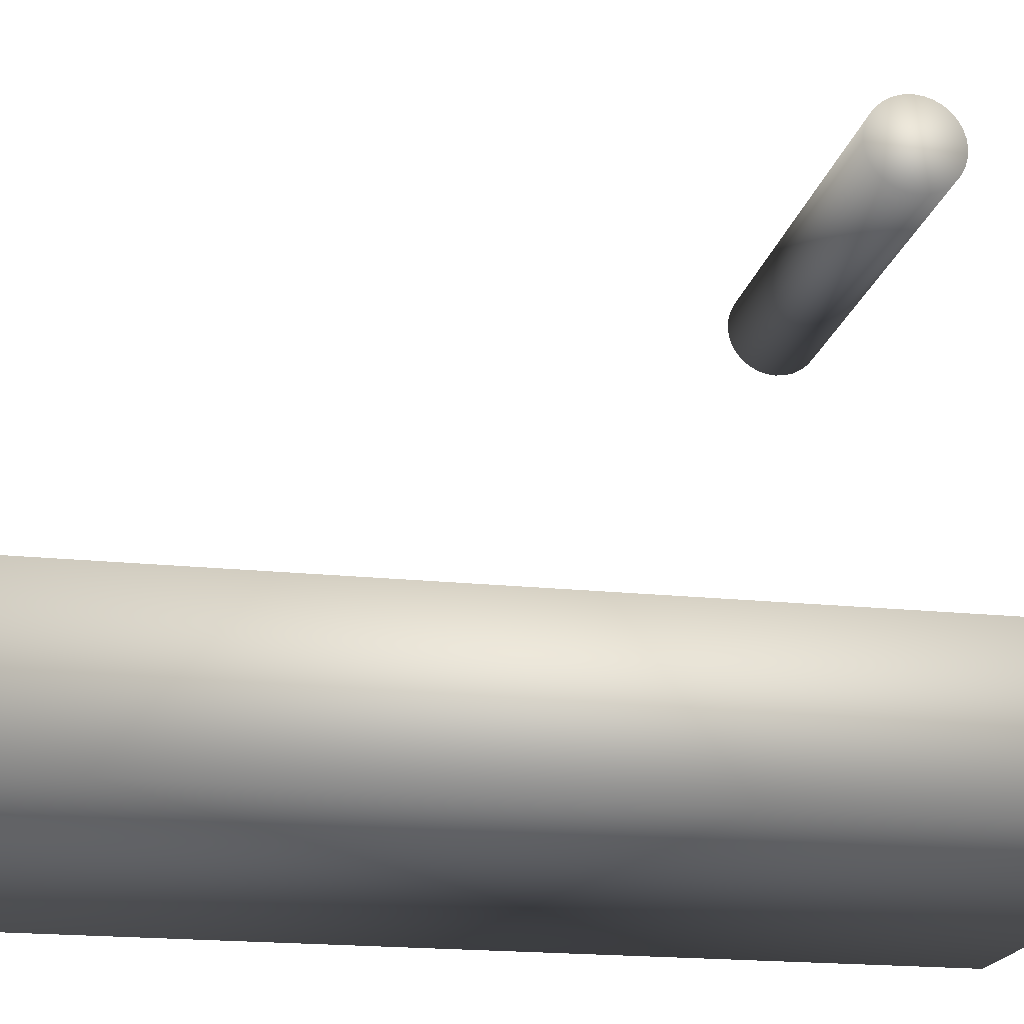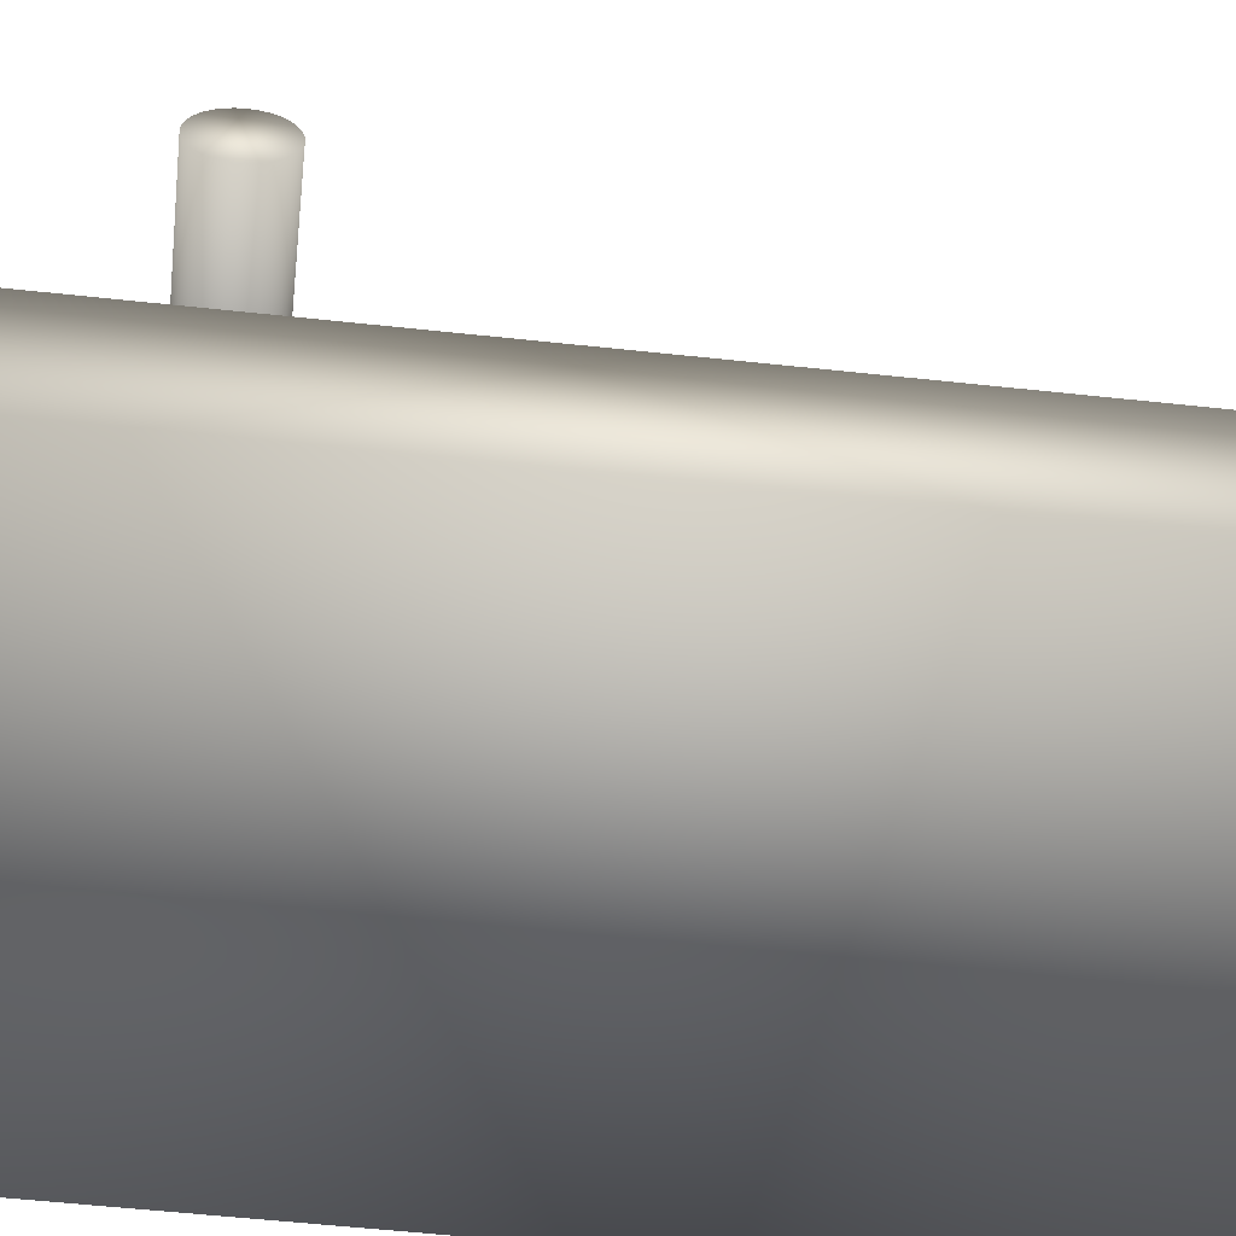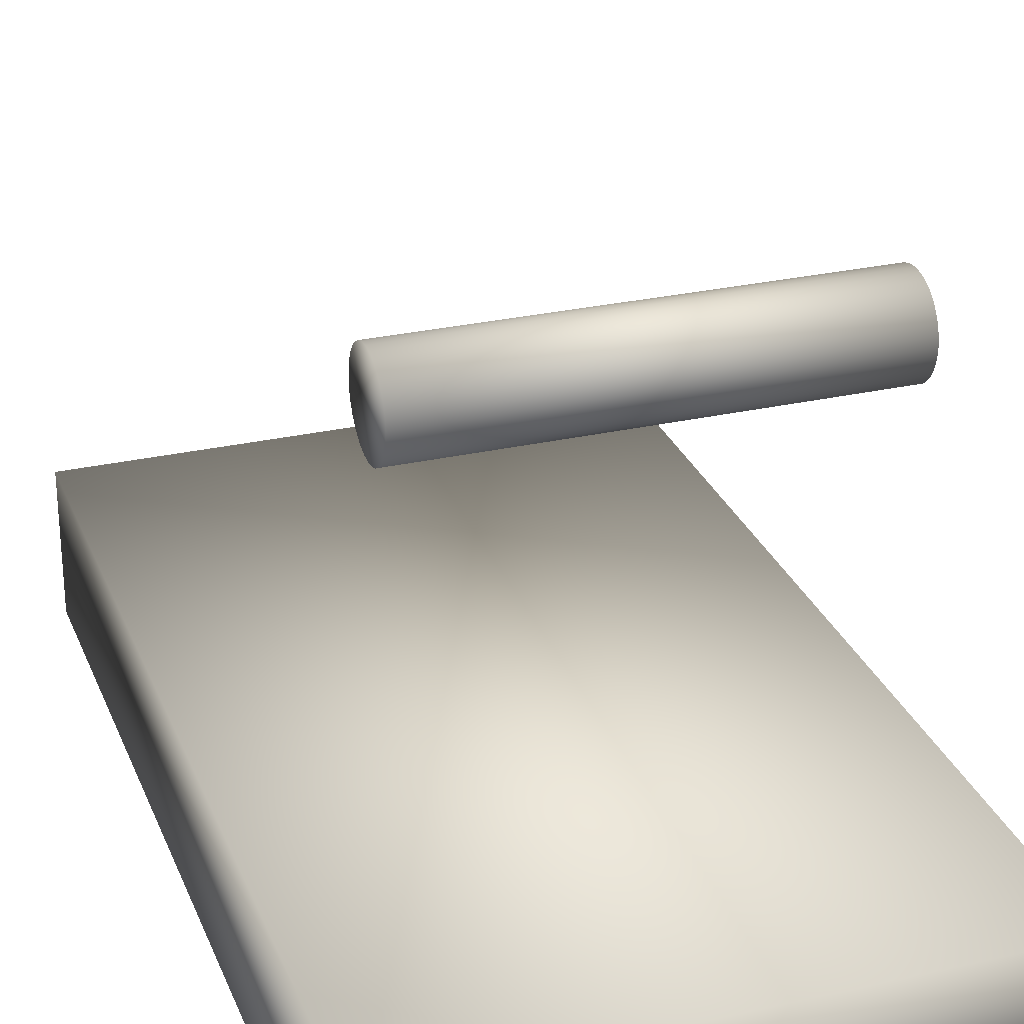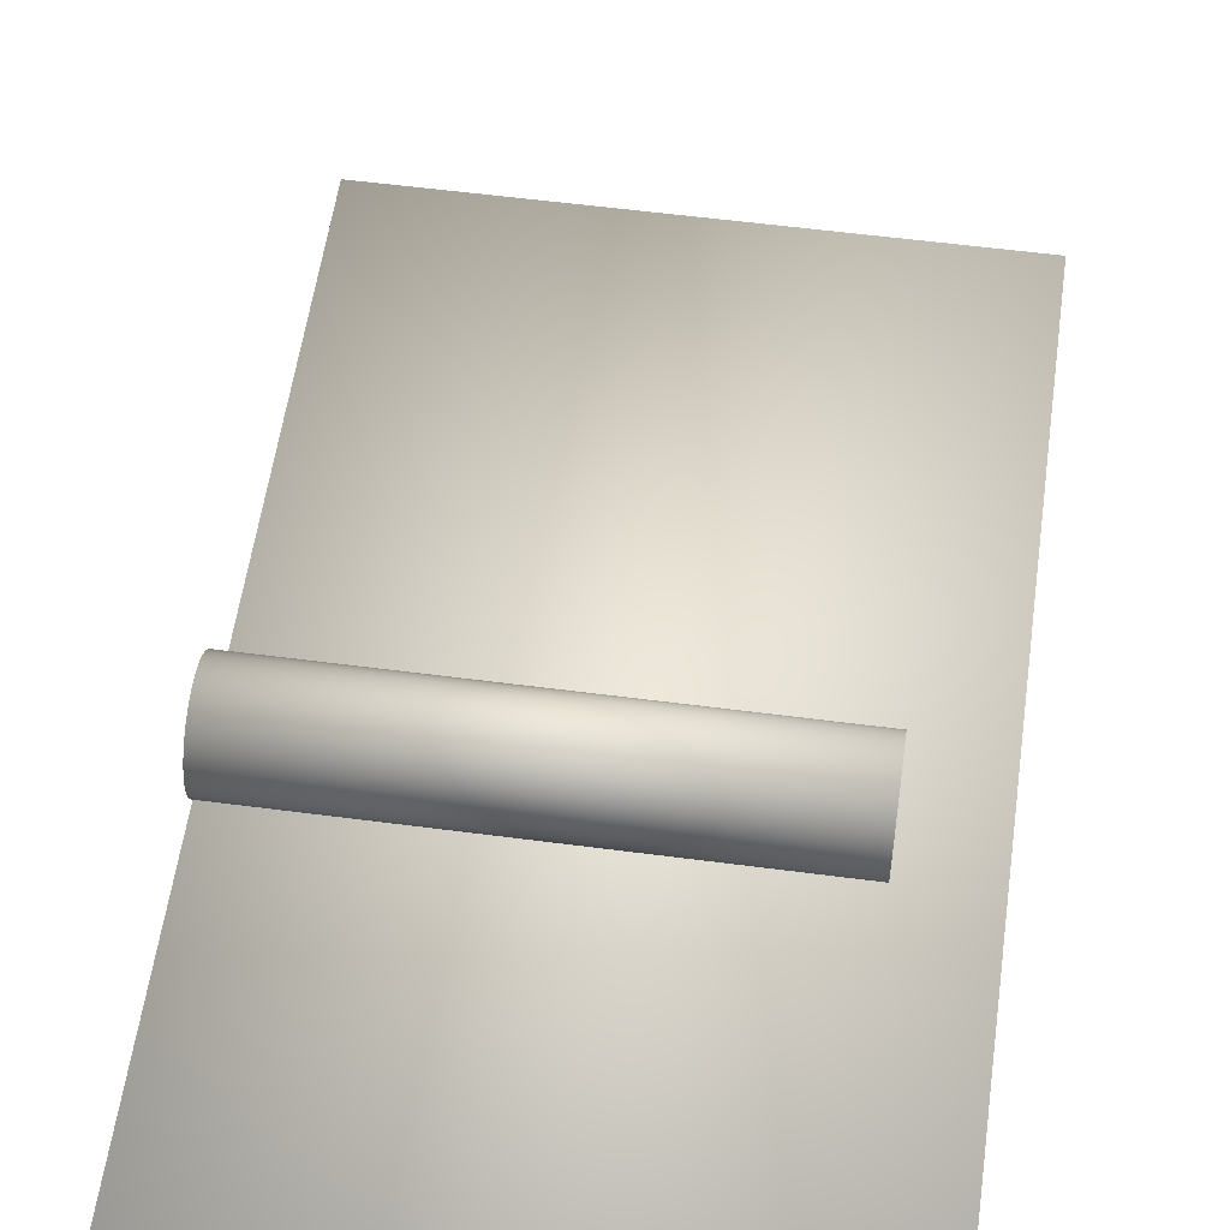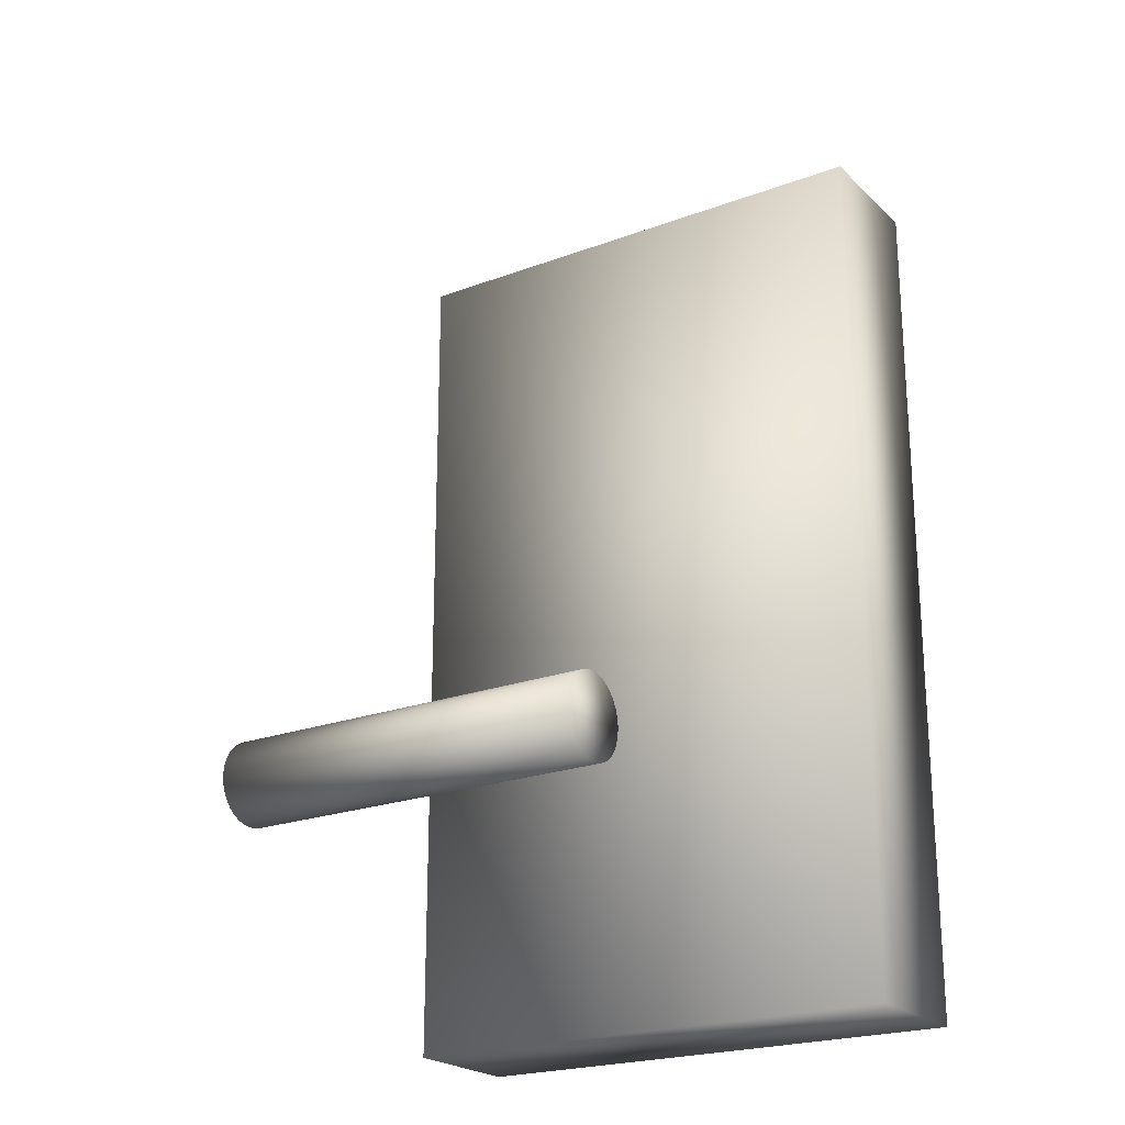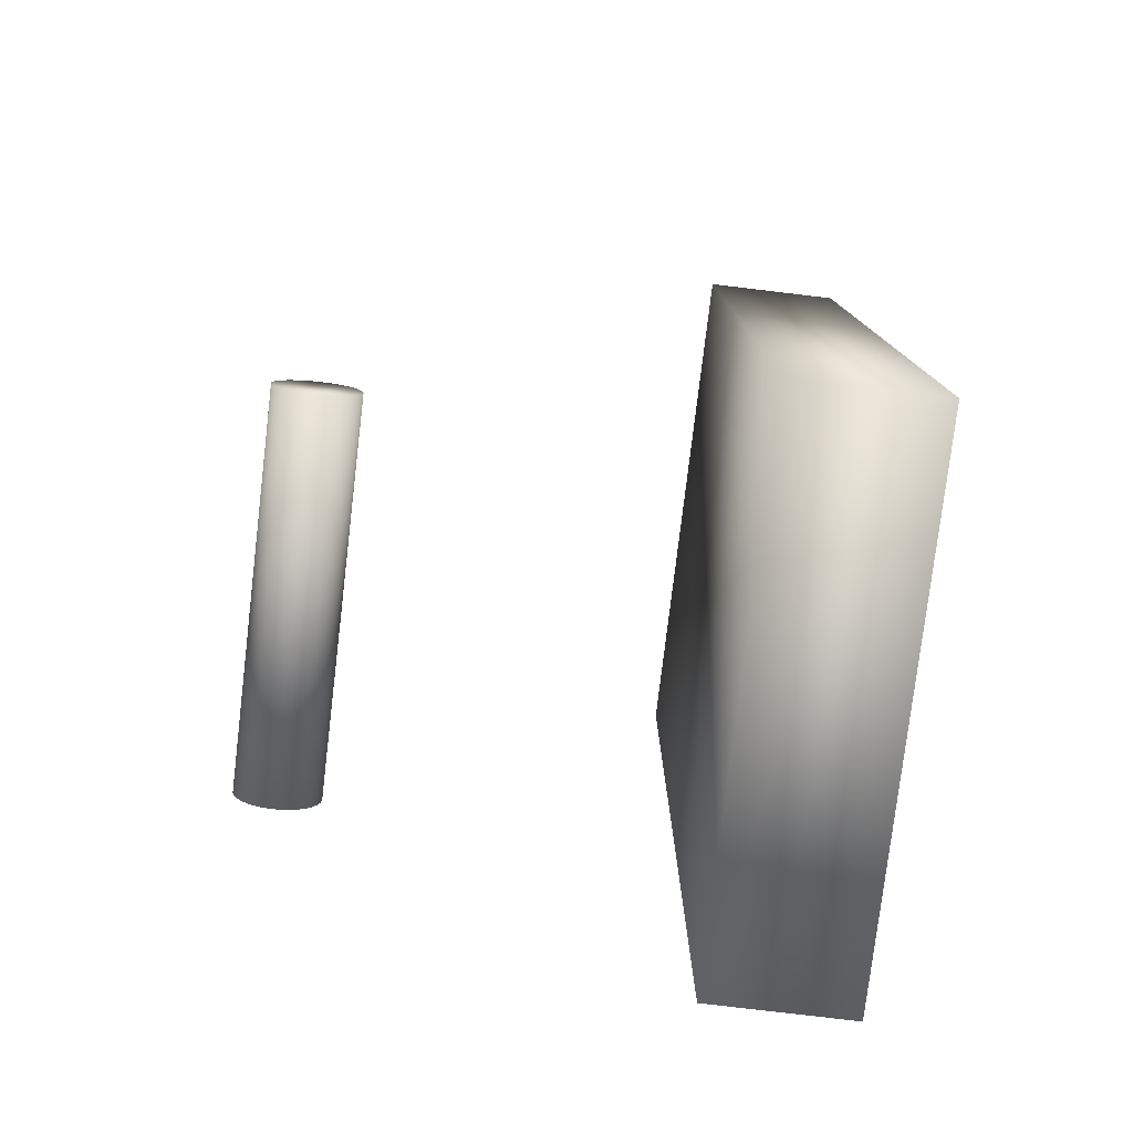
<metadata>
{"format":"obj","ext":"obj","renderer":"f3d","projection":"perspective","resolution":1024,"background":"white","views":[{"elev":-18.6,"azim":78.5,"up":"+Y"},{"elev":-57.4,"azim":-96.4,"up":"+Y"},{"elev":28.0,"azim":161.0,"up":"+Y"},{"elev":55.5,"azim":-172.1,"up":"+Y"},{"elev":-22.3,"azim":-147.1,"up":"+Z"},{"elev":-78.3,"azim":-96.8,"up":"+Z"}]}
</metadata>
<code>
v -1.438 1.169 -2.369
v -0.2975 1.169 -2.369
v -1.438 1.144 -2.366
v -0.2975 1.144 -2.366
v -1.438 1.121 -2.359
v -0.2975 1.121 -2.359
v -1.438 1.1 -2.348
v -0.2975 1.1 -2.348
v -1.438 1.081 -2.332
v -0.2975 1.081 -2.332
v -1.438 1.066 -2.314
v -0.2975 1.066 -2.314
v -1.438 1.054 -2.292
v -0.2975 1.054 -2.292
v -1.438 1.047 -2.269
v -0.2975 1.047 -2.269
v -1.438 1.045 -2.245
v -0.2975 1.045 -2.245
v -1.438 1.047 -2.221
v -0.2975 1.047 -2.221
v -1.438 1.054 -2.198
v -0.2975 1.054 -2.198
v -1.438 1.066 -2.176
v -0.2975 1.066 -2.176
v -1.438 1.081 -2.158
v -0.2975 1.081 -2.158
v -1.438 1.1 -2.142
v -0.2975 1.1 -2.142
v -1.438 1.121 -2.131
v -0.2975 1.121 -2.131
v -1.438 1.144 -2.124
v -0.2975 1.144 -2.124
v -1.438 1.169 -2.122
v -0.2975 1.169 -2.122
v -1.438 1.193 -2.124
v -0.2975 1.193 -2.124
v -1.438 1.216 -2.131
v -0.2975 1.216 -2.131
v -1.438 1.237 -2.142
v -0.2975 1.237 -2.142
v -1.438 1.256 -2.158
v -0.2975 1.256 -2.158
v -1.438 1.271 -2.176
v -0.2975 1.271 -2.176
v -1.438 1.283 -2.198
v -0.2975 1.283 -2.198
v -1.438 1.29 -2.221
v -0.2975 1.29 -2.221
v -1.438 1.292 -2.245
v -0.2975 1.292 -2.245
v -1.438 1.29 -2.269
v -0.2975 1.29 -2.269
v -1.438 1.283 -2.292
v -0.2975 1.283 -2.292
v -1.438 1.271 -2.314
v -0.2975 1.271 -2.314
v -1.438 1.256 -2.332
v -0.2975 1.256 -2.332
v -1.438 1.237 -2.348
v -0.2975 1.237 -2.348
v -1.438 1.216 -2.359
v -0.2975 1.216 -2.359
v -1.438 1.193 -2.366
v -0.2975 1.193 -2.366
v -1.675 -0 -0.06
v -1.675 -0.4275 -0.06
v -1.675 -0 -2.815
v -1.675 -0.4275 -2.815
v -0.06 -0 -0.06
v -0.06 -0.4275 -0.06
v -0.06 -0 -2.815
v -0.06 -0.4275 -2.815
f 2 3 1
f 4 5 3
f 6 7 5
f 8 9 7
f 10 11 9
f 12 13 11
f 14 15 13
f 16 17 15
f 18 19 17
f 20 21 19
f 22 23 21
f 24 25 23
f 26 27 25
f 28 29 27
f 30 31 29
f 32 33 31
f 34 35 33
f 36 37 35
f 38 39 37
f 40 41 39
f 42 43 41
f 44 45 43
f 46 47 45
f 48 49 47
f 50 51 49
f 52 53 51
f 54 55 53
f 56 57 55
f 58 59 57
f 60 61 59
f 54 38 22
f 62 63 61
f 64 1 63
f 55 63 31
f 2 4 3
f 4 6 5
f 6 8 7
f 8 10 9
f 10 12 11
f 12 14 13
f 14 16 15
f 16 18 17
f 18 20 19
f 20 22 21
f 22 24 23
f 24 26 25
f 26 28 27
f 28 30 29
f 30 32 31
f 32 34 33
f 34 36 35
f 36 38 37
f 38 40 39
f 40 42 41
f 42 44 43
f 44 46 45
f 46 48 47
f 48 50 49
f 50 52 51
f 52 54 53
f 54 56 55
f 56 58 57
f 58 60 59
f 60 62 61
f 6 4 2
f 2 64 62
f 62 60 54
f 60 58 54
f 58 56 54
f 54 52 50
f 50 48 54
f 48 46 54
f 46 44 38
f 44 42 38
f 42 40 38
f 38 36 34
f 34 32 38
f 32 30 38
f 30 28 26
f 26 24 22
f 22 20 18
f 18 16 14
f 14 12 10
f 10 8 6
f 6 2 54
f 2 62 54
f 30 26 38
f 26 22 38
f 22 18 14
f 14 10 22
f 10 6 22
f 54 46 38
f 6 54 22
f 62 64 63
f 64 2 1
f 63 1 7
f 1 3 7
f 3 5 7
f 7 9 15
f 9 11 15
f 11 13 15
f 15 17 19
f 19 21 23
f 23 25 31
f 25 27 31
f 27 29 31
f 31 33 35
f 35 37 39
f 39 41 43
f 43 45 47
f 47 49 51
f 51 53 47
f 53 55 47
f 55 57 59
f 59 61 63
f 15 19 31
f 19 23 31
f 31 35 47
f 35 39 47
f 39 43 47
f 55 59 63
f 63 7 31
f 7 15 31
f 47 55 31
f 66 67 65
f 68 71 67
f 72 69 71
f 70 65 69
f 71 65 67
f 68 70 72
f 66 68 67
f 68 72 71
f 72 70 69
f 70 66 65
f 71 69 65
f 68 66 70

</code>
